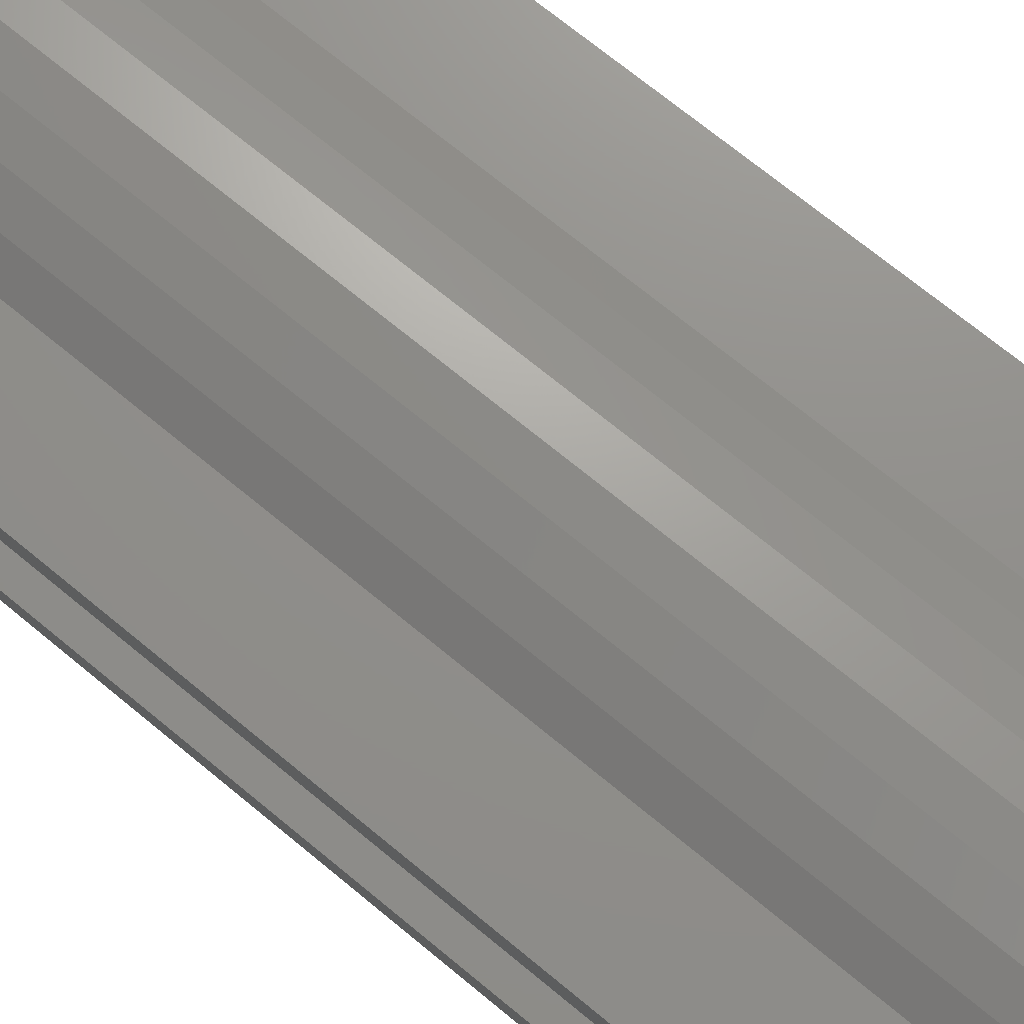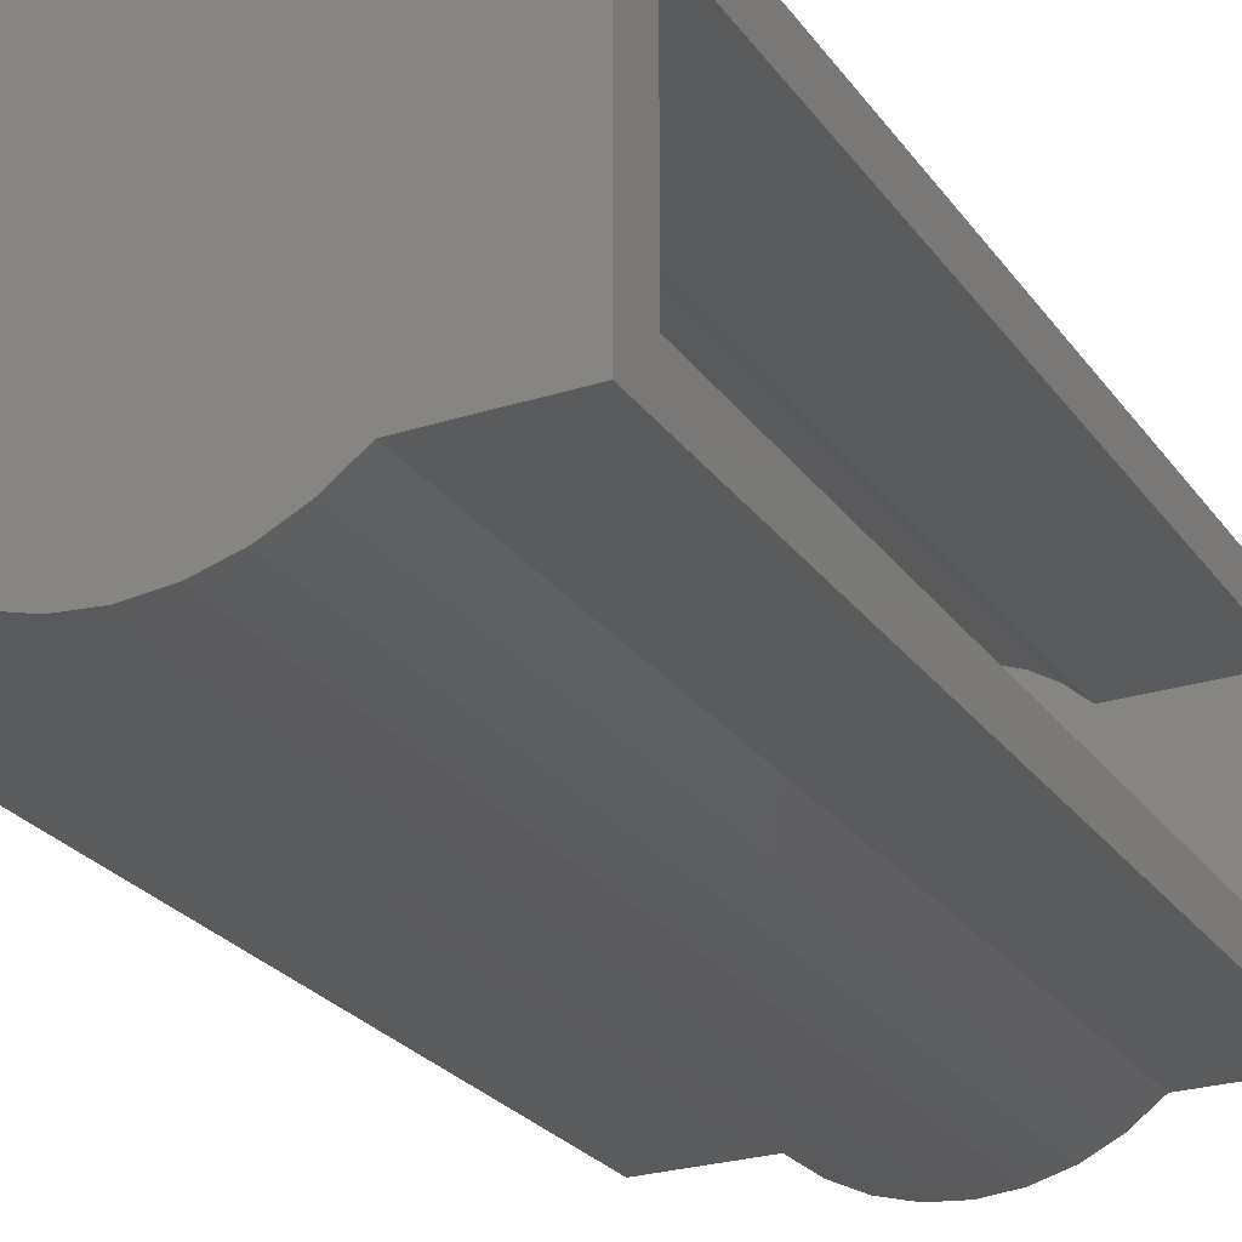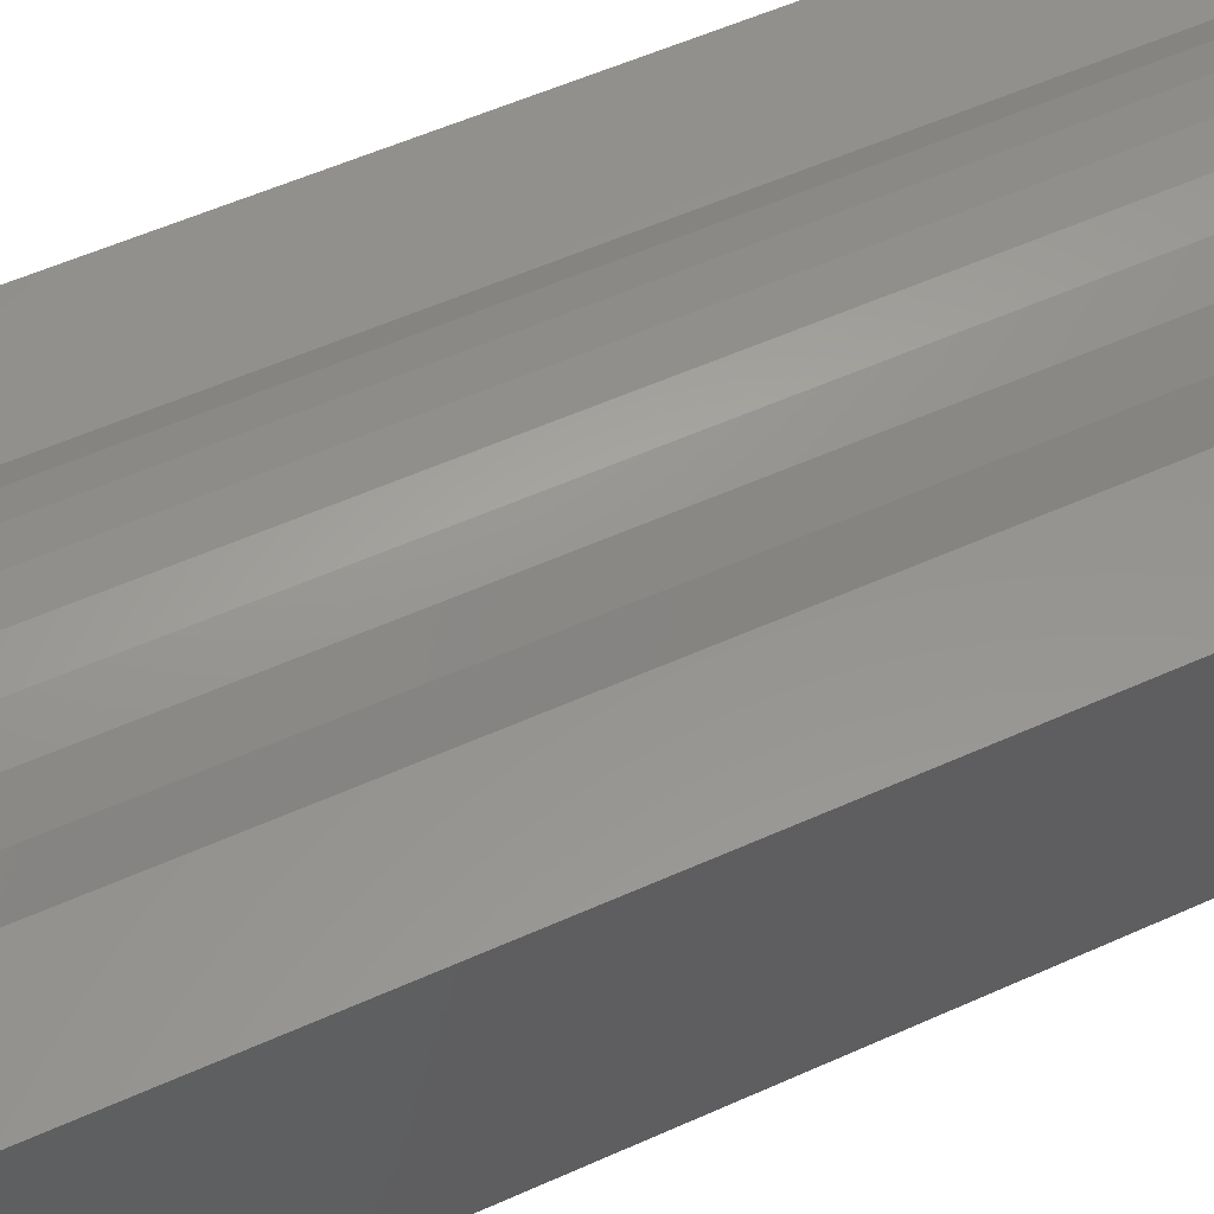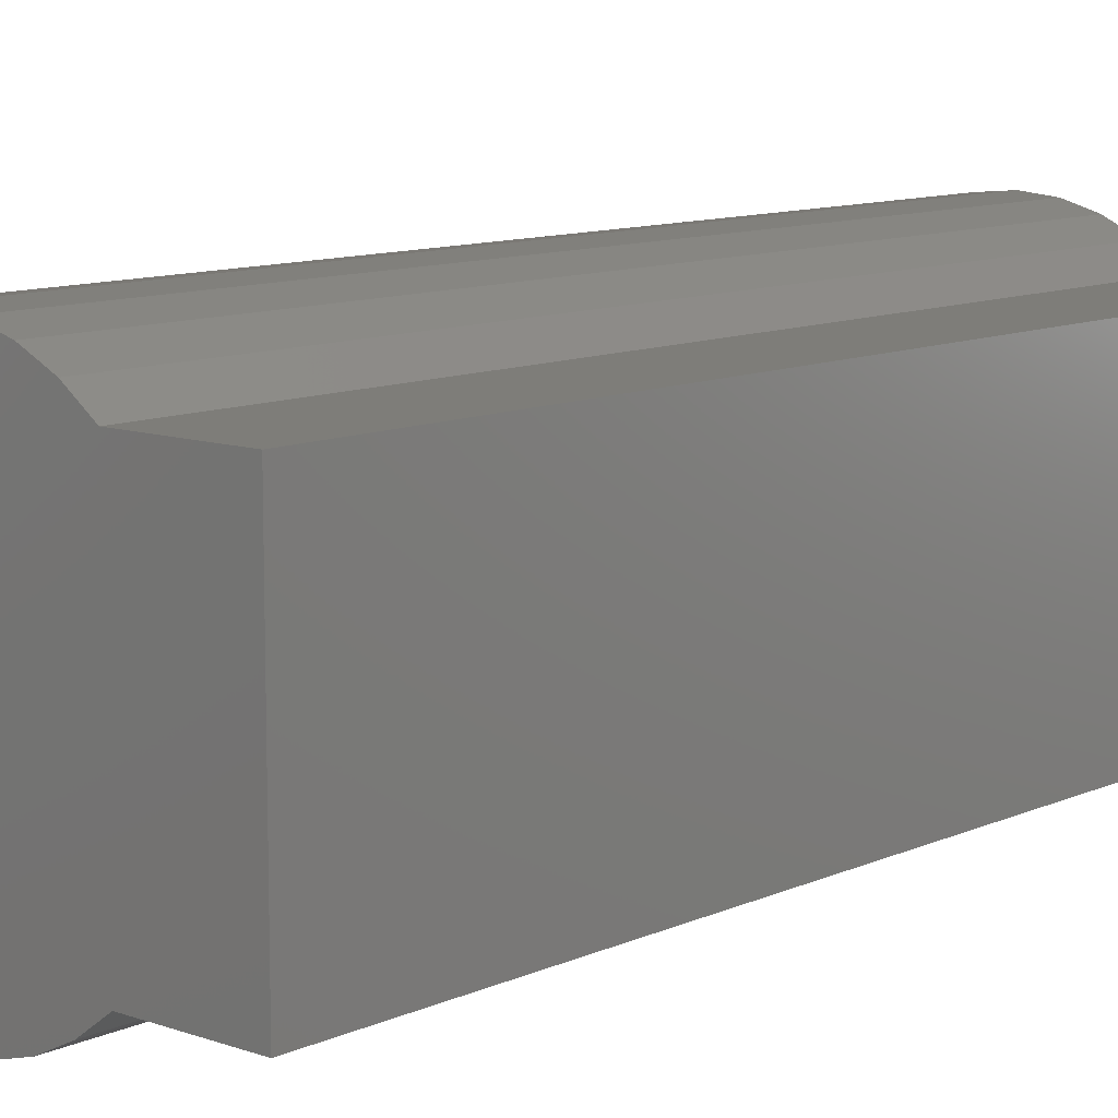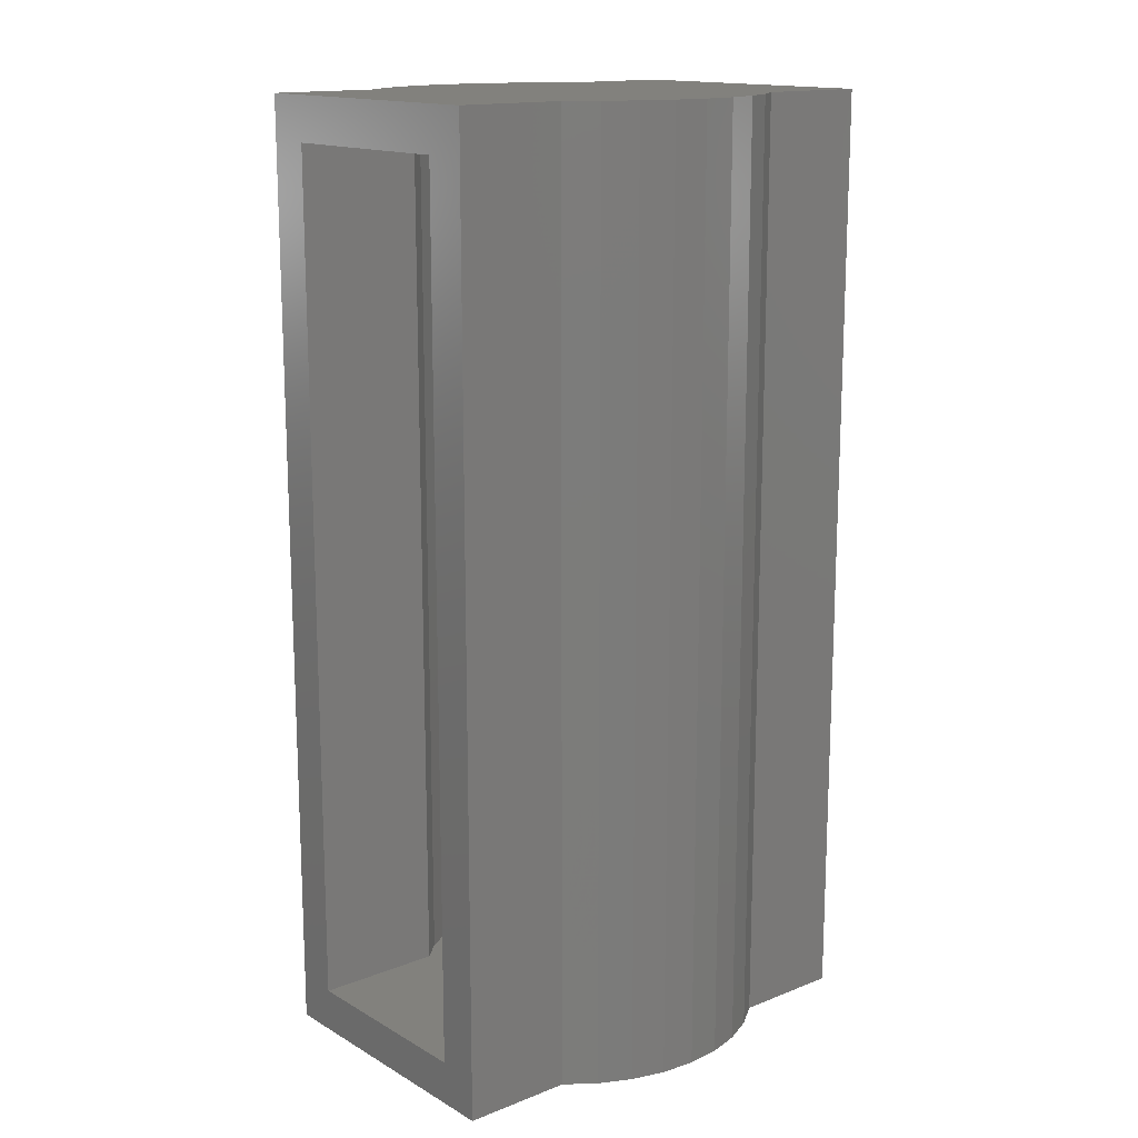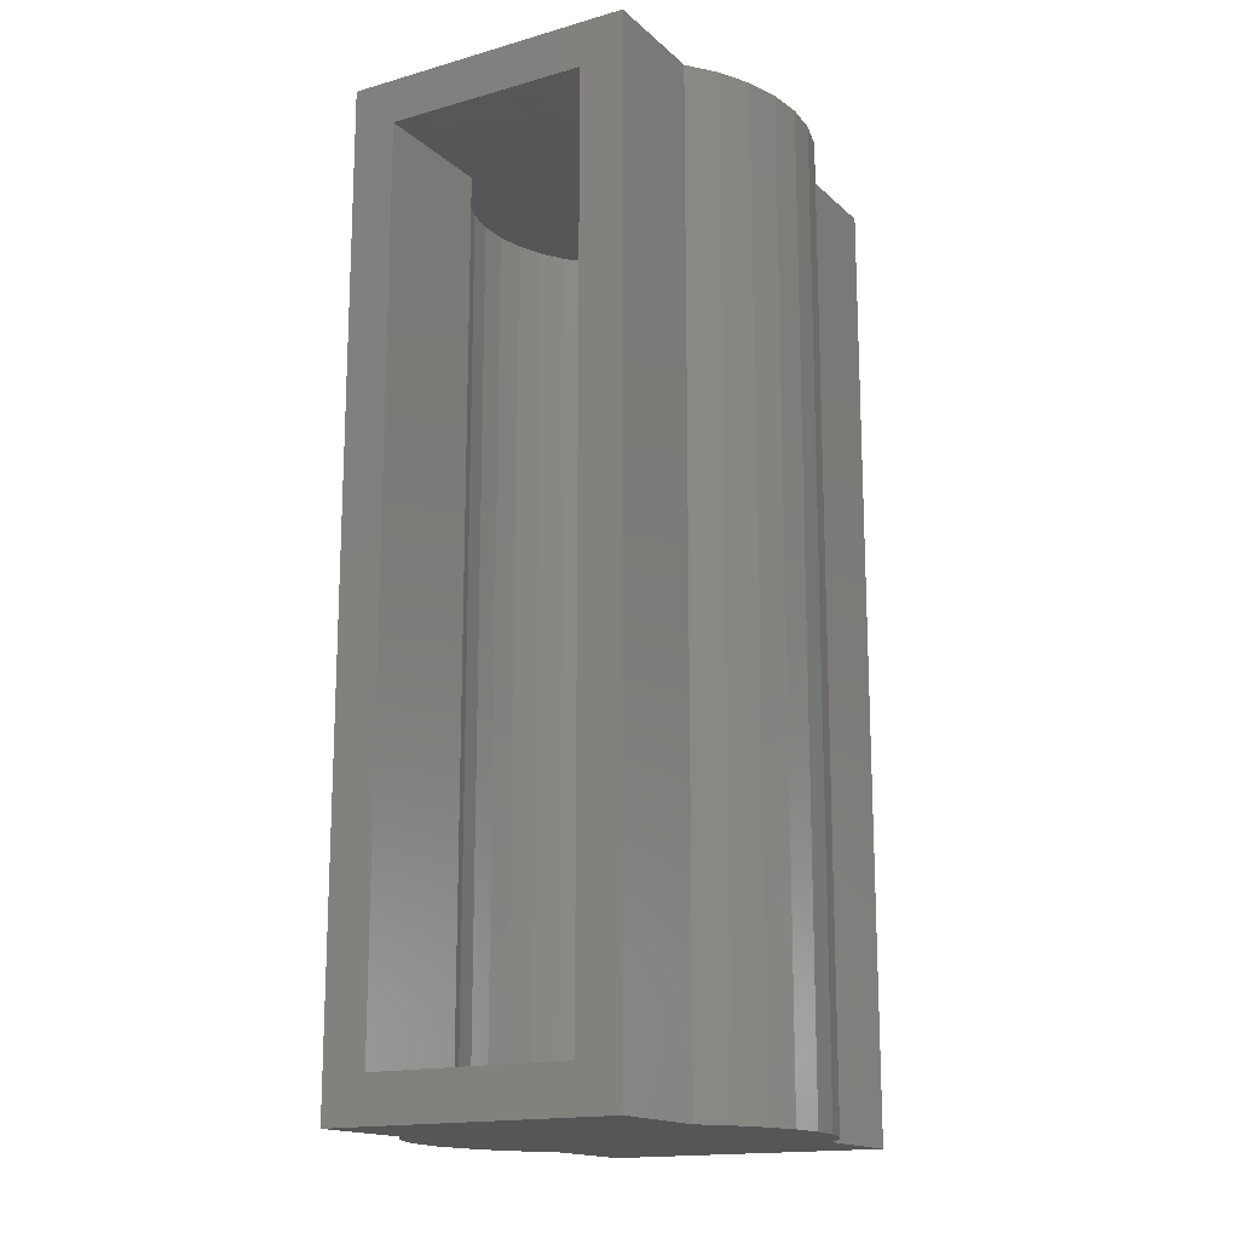
<metadata>
{"format":"stl","ext":"stl","renderer":"f3d","projection":"perspective","resolution":1024,"background":"white","views":[{"elev":72.7,"azim":129.3,"up":"+Y"},{"elev":-25.4,"azim":27.2,"up":"+Y"},{"elev":56.9,"azim":-115.0,"up":"+Y"},{"elev":10.3,"azim":-138.5,"up":"+Y"},{"elev":15.1,"azim":140.2,"up":"+Z"},{"elev":-16.2,"azim":120.4,"up":"+Z"}]}
</metadata>
<code>
# stl→obj: 92 verts, 180 faces
v 0.1719 0.1047 0
v 0.1719 0.07344 0.03125
v 0.1719 -0.1016 0
v 0.1719 -0.07031 0.03125
v 0.1719 -0.1016 0.6797
v 0.1719 -0.07031 0.6484
v 0.1719 0.1047 0.6797
v 0.1719 0.07344 0.6484
v 0.07956 -0.07031 0.03125
v 0.07956 -0.07031 0.6484
v 0.07956 0.07344 0.03125
v 0.07956 0.07344 0.6484
v 0.06485 -0.08363 0.03125
v 0.06485 0.08676 0.03125
v 0.04795 -0.09403 0.03125
v 0.04795 0.09716 0.03125
v 0.02943 -0.1012 0.03125
v 0.02943 0.1043 0.03125
v 0.009922 -0.1048 0.03125
v 0.009922 0.1079 0.03125
v -0.009922 -0.1048 0.03125
v -0.009922 0.1079 0.03125
v -0.02943 -0.1012 0.03125
v -0.02943 0.1043 0.03125
v -0.04795 -0.09403 0.03125
v -0.04795 0.09716 0.03125
v -0.06485 -0.08363 0.03125
v -0.06485 0.08676 0.03125
v -0.07956 -0.07031 0.03125
v -0.07956 0.07344 0.03125
v -0.1406 -0.07031 0.03125
v -0.1406 0.07344 0.03125
v 0.009922 -0.1048 0.6484
v 0.02943 0.1043 0.6484
v 0.02943 -0.1012 0.6484
v 0.04795 0.09716 0.6484
v 0.04795 -0.09403 0.6484
v 0.06485 0.08676 0.6484
v 0.06485 -0.08363 0.6484
v 0.009922 0.1079 0.6484
v -0.009922 -0.1048 0.6484
v -0.009922 0.1079 0.6484
v -0.02943 -0.1012 0.6484
v -0.02943 0.1043 0.6484
v -0.04795 -0.09403 0.6484
v -0.04795 0.09716 0.6484
v -0.06485 -0.08363 0.6484
v -0.06485 0.08676 0.6484
v -0.07956 -0.07031 0.6484
v -0.07956 0.07344 0.6484
v -0.1406 -0.07031 0.6484
v -0.1406 0.07344 0.6484
v -0.02508 0.1374 0.6797
v 0.02508 0.1374 0.6797
v 8.529e-18 0.1396 0.6797
v -0.04933 0.1306 0.6797
v 0.04933 0.1306 0.6797
v -0.07198 0.1196 0.6797
v 0.07198 -0.1165 0.6797
v -0.04933 -0.1275 0.6797
v 0.04933 -0.1275 0.6797
v -0.02508 -0.1342 0.6797
v 0.02508 -0.1342 0.6797
v -2.559e-17 -0.1365 0.6797
v -0.1719 -0.1016 0.6797
v -0.09227 -0.1016 0.6797
v 0.09227 -0.1016 0.6797
v 0.09227 0.1047 0.6797
v -0.09227 0.1047 0.6797
v -0.1719 0.1047 0.6797
v 0.07198 0.1196 0.6797
v -0.07198 -0.1165 0.6797
v 8.529e-18 0.1396 0
v 0.02508 0.1374 0
v -0.02508 0.1374 0
v -0.04933 0.1306 0
v 0.04933 0.1306 0
v -0.07198 0.1196 0
v 0.04933 -0.1275 0
v -0.04933 -0.1275 0
v 0.07198 -0.1165 0
v -0.02508 -0.1342 0
v 0.02508 -0.1342 0
v -2.559e-17 -0.1365 0
v 0.09227 -0.1016 0
v -0.09227 -0.1016 0
v -0.1719 -0.1016 0
v -0.1719 0.1047 0
v -0.09227 0.1047 0
v 0.09227 0.1047 0
v 0.07198 0.1196 0
v -0.07198 -0.1165 0
f 1 2 3
f 3 2 4
f 3 4 5
f 5 4 6
f 5 6 7
f 7 6 8
f 7 8 1
f 1 8 2
f 9 10 4
f 4 10 6
f 2 8 11
f 11 8 12
f 4 2 9
f 9 2 11
f 9 11 13
f 13 11 14
f 13 14 15
f 15 14 16
f 15 16 17
f 17 16 18
f 17 18 19
f 19 18 20
f 19 20 21
f 21 20 22
f 21 22 23
f 23 22 24
f 23 24 25
f 25 24 26
f 25 26 27
f 27 26 28
f 27 28 29
f 29 28 30
f 29 30 31
f 31 30 32
f 33 34 35
f 35 34 36
f 35 36 37
f 37 36 38
f 37 38 39
f 39 38 12
f 39 12 10
f 10 12 8
f 10 8 6
f 34 33 40
f 40 33 41
f 40 41 42
f 42 41 43
f 42 43 44
f 44 43 45
f 44 45 46
f 46 45 47
f 46 47 48
f 48 47 49
f 48 49 50
f 50 49 51
f 50 51 52
f 31 51 29
f 29 51 49
f 19 35 17
f 17 35 37
f 17 37 15
f 15 37 39
f 15 39 13
f 13 39 10
f 13 10 9
f 35 19 33
f 33 19 21
f 33 21 41
f 41 21 23
f 41 23 43
f 43 23 25
f 43 25 45
f 45 25 27
f 45 27 47
f 47 27 29
f 47 29 49
f 30 50 32
f 32 50 52
f 22 44 24
f 24 44 46
f 24 46 26
f 26 46 48
f 26 48 28
f 28 48 50
f 28 50 30
f 44 22 42
f 42 22 20
f 42 20 40
f 40 20 18
f 40 18 34
f 34 18 16
f 34 16 36
f 36 16 14
f 36 14 38
f 38 14 11
f 38 11 12
f 32 52 31
f 31 52 51
f 53 54 55
f 54 53 56
f 54 56 57
f 57 56 58
f 59 60 61
f 61 60 62
f 61 62 63
f 63 62 64
f 7 65 66
f 7 66 67
f 7 67 5
f 65 7 68
f 65 68 69
f 65 69 70
f 69 68 58
f 58 68 71
f 58 71 57
f 67 66 59
f 59 66 72
f 59 72 60
f 73 74 75
f 76 75 74
f 77 76 74
f 78 76 77
f 79 80 81
f 82 80 79
f 83 82 79
f 84 82 83
f 1 3 85
f 1 85 86
f 1 86 87
f 87 88 89
f 87 89 90
f 87 90 1
f 77 91 78
f 78 91 90
f 78 90 89
f 80 92 81
f 81 92 86
f 81 86 85
f 88 87 70
f 70 87 65
f 89 88 69
f 69 88 70
f 89 69 78
f 78 69 58
f 78 58 76
f 76 58 56
f 76 56 75
f 75 56 53
f 75 53 73
f 73 53 55
f 73 55 74
f 74 55 54
f 74 54 77
f 77 54 57
f 77 57 91
f 91 57 71
f 91 71 90
f 90 71 68
f 1 90 7
f 7 90 68
f 85 3 67
f 67 3 5
f 85 67 81
f 81 67 59
f 81 59 79
f 79 59 61
f 79 61 83
f 83 61 63
f 83 63 84
f 84 63 64
f 84 64 82
f 82 64 62
f 82 62 80
f 80 62 60
f 80 60 92
f 92 60 72
f 92 72 86
f 86 72 66
f 87 86 65
f 65 86 66

</code>
